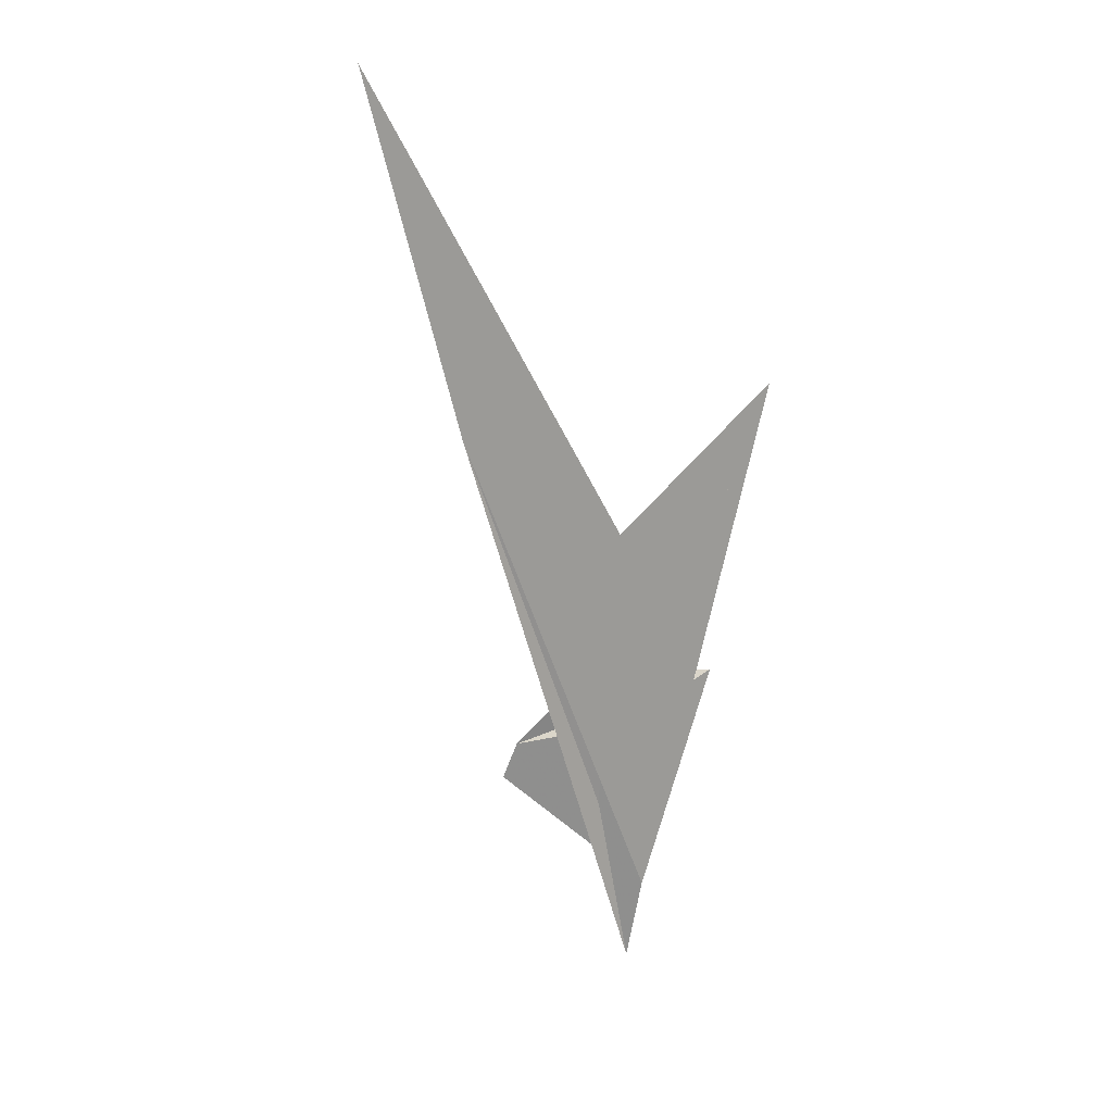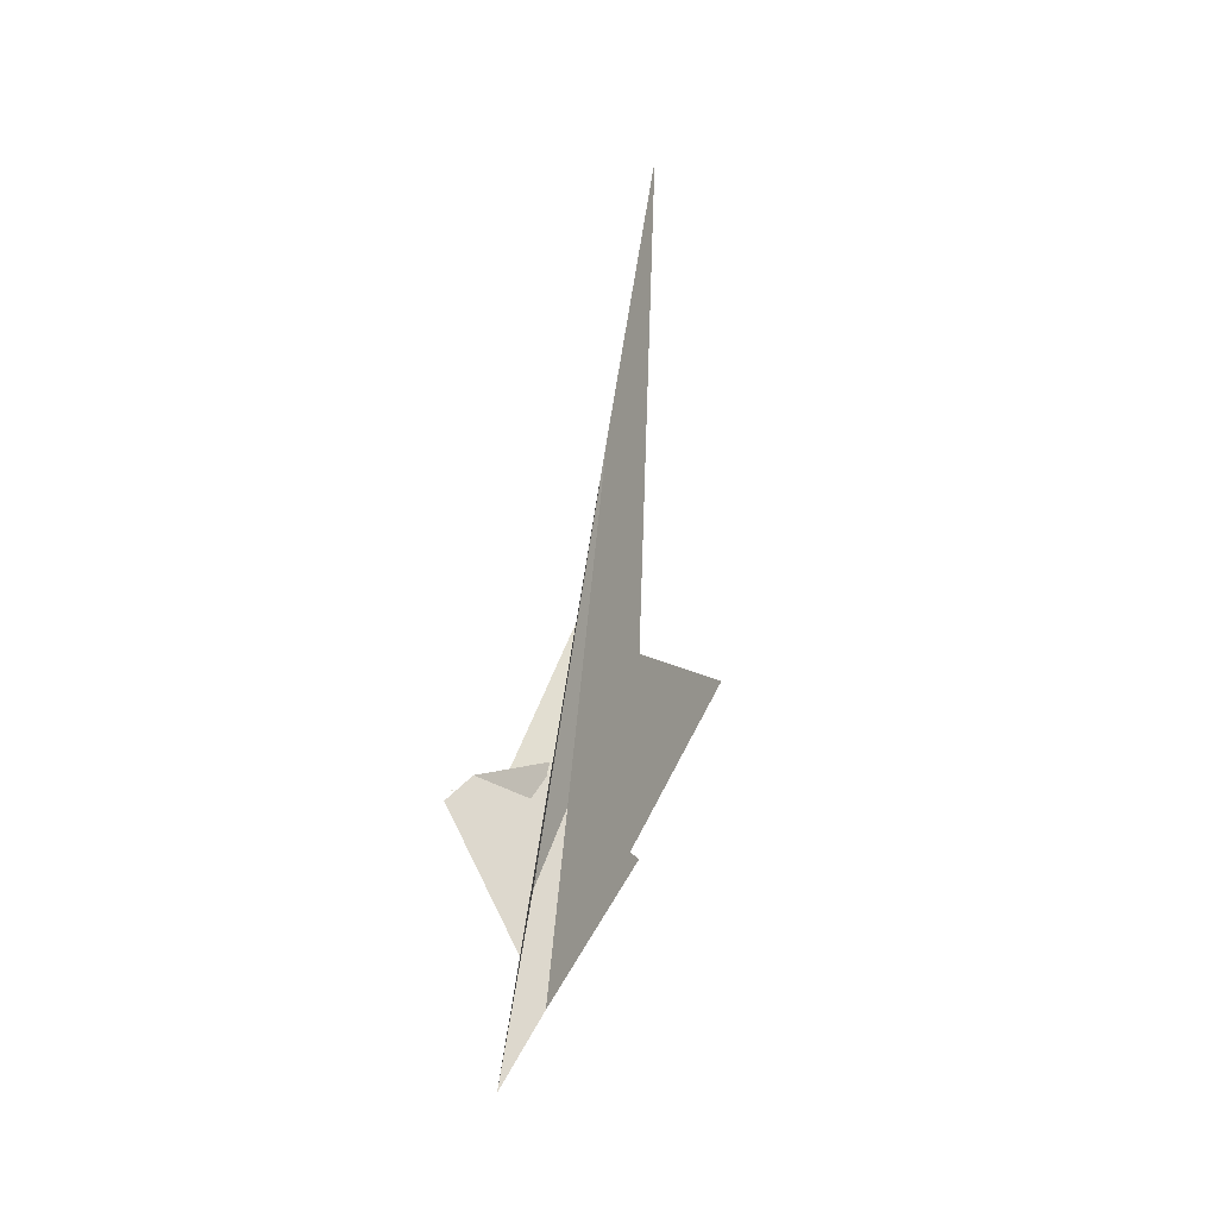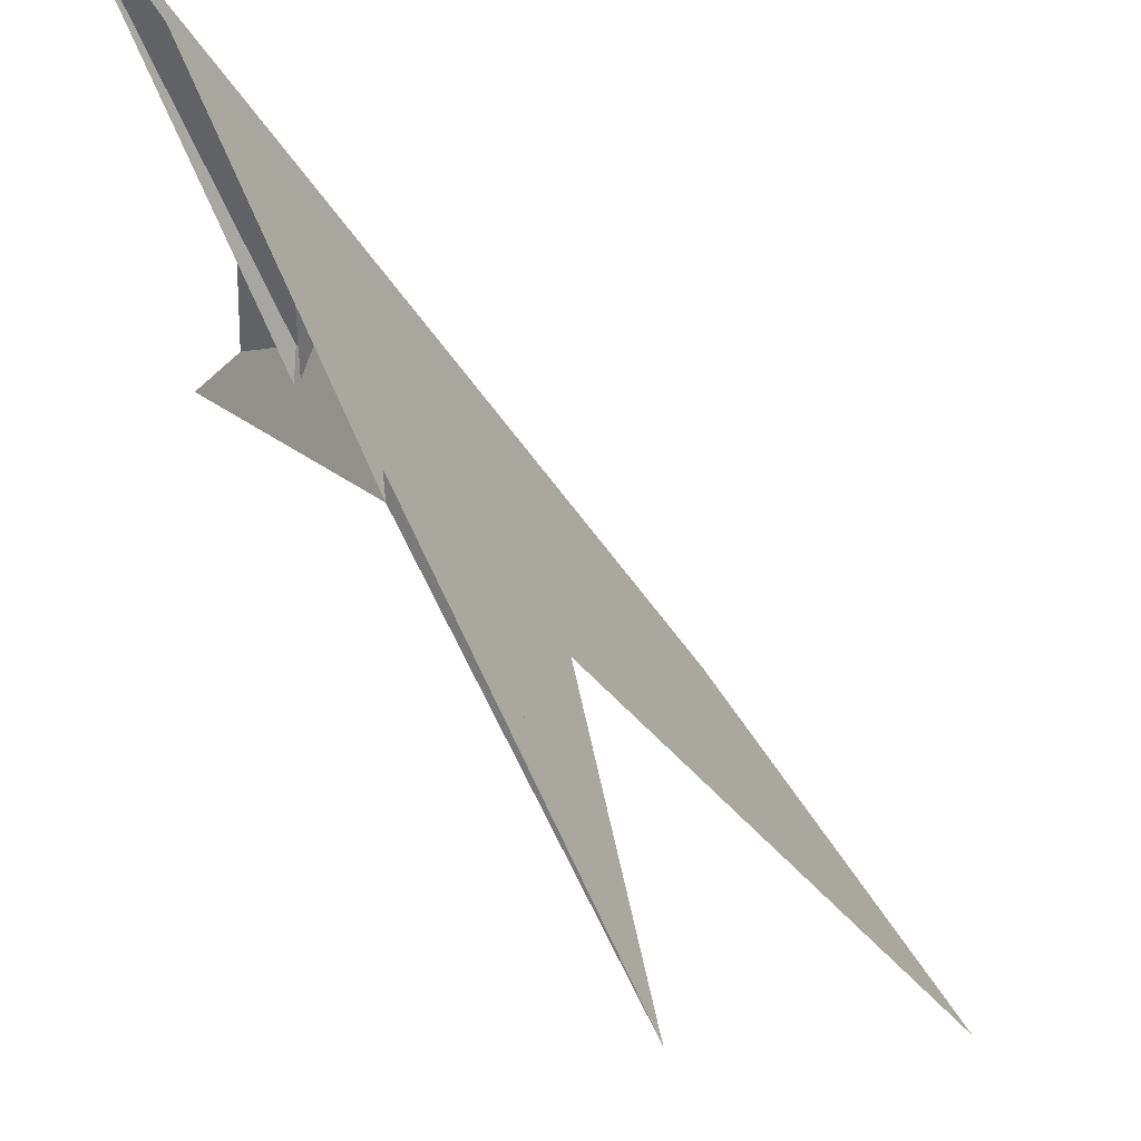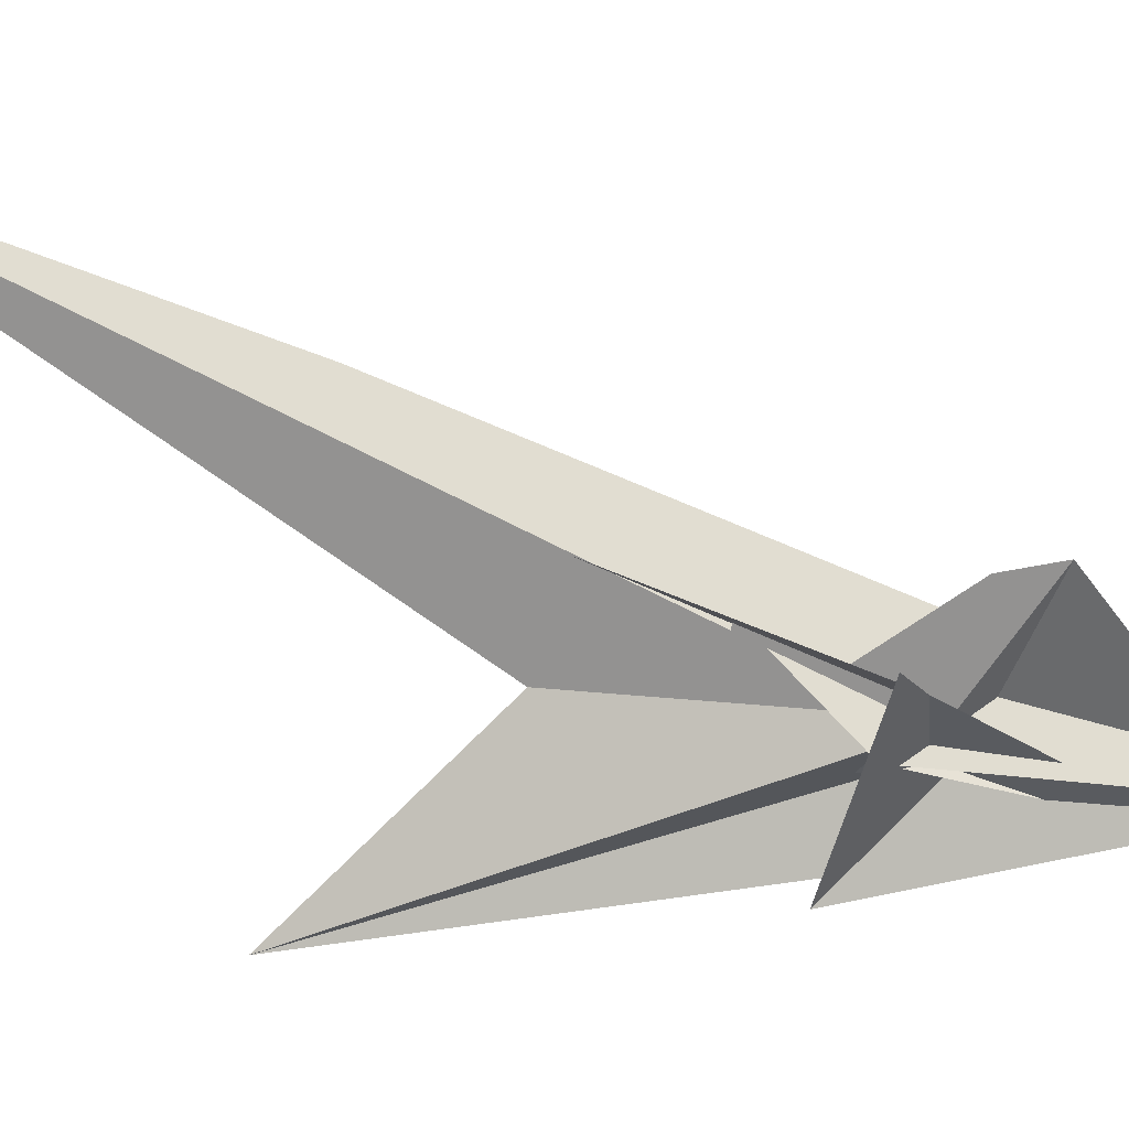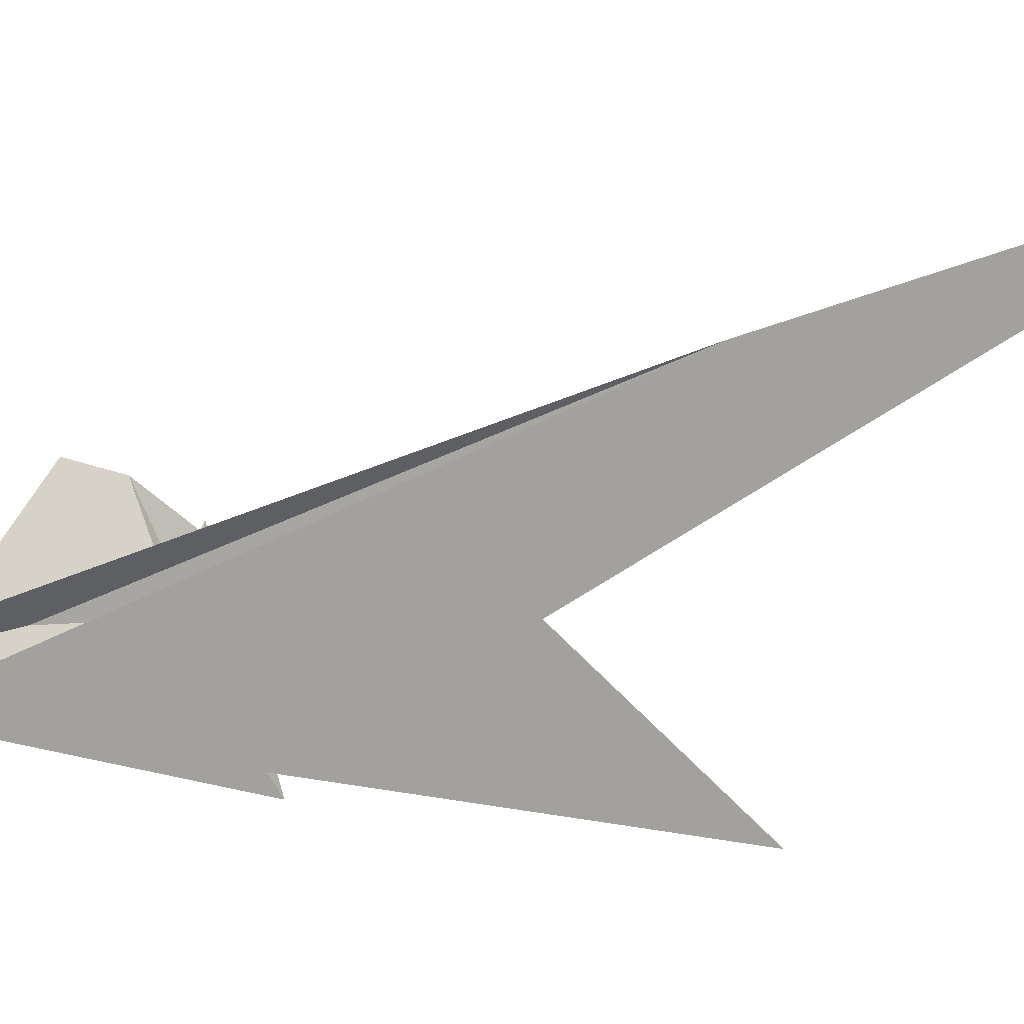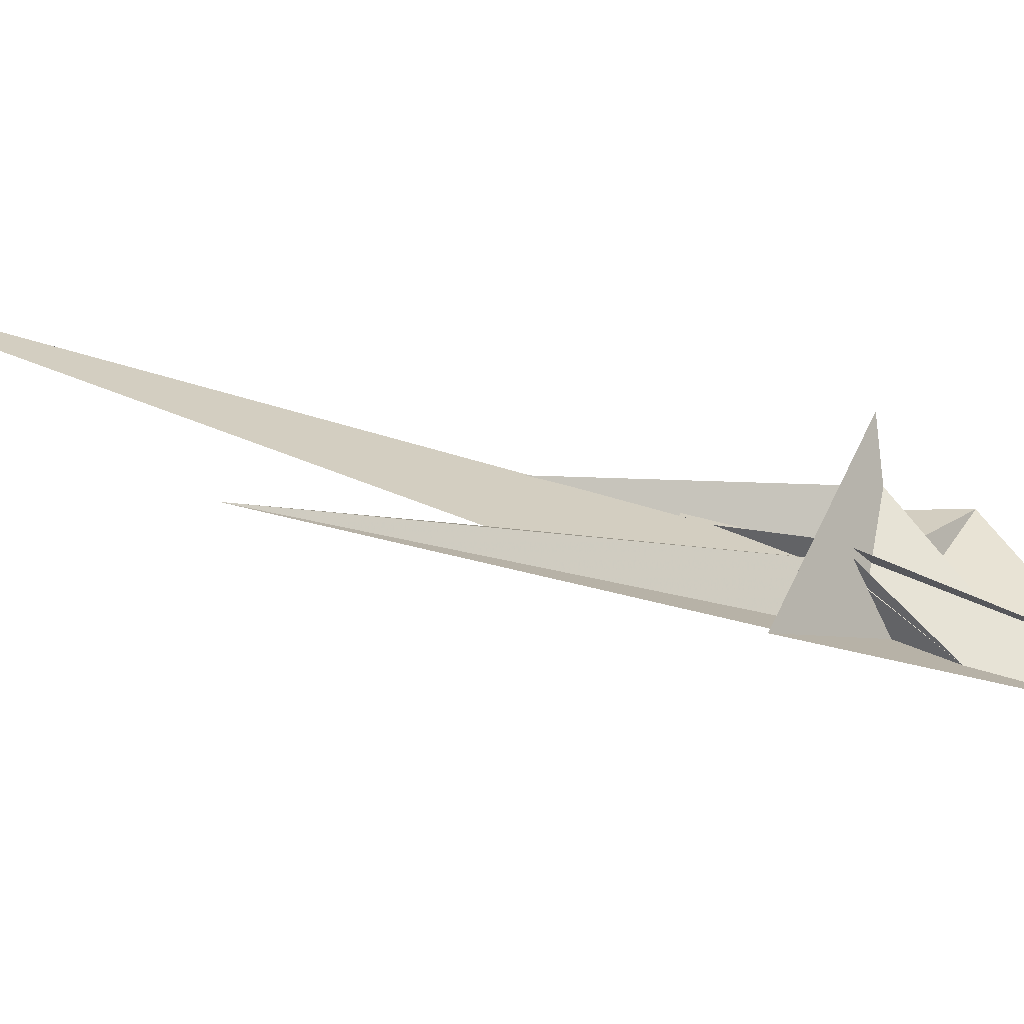
<metadata>
{"format":"obj","ext":"obj","renderer":"f3d","projection":"perspective","resolution":1024,"background":"white","views":[{"elev":2.9,"azim":-102.7,"up":"+Z"},{"elev":-60.0,"azim":-151.7,"up":"+Z"},{"elev":-67.8,"azim":-168.9,"up":"+Y"},{"elev":13.2,"azim":81.1,"up":"+Y"},{"elev":8.4,"azim":-109.6,"up":"+Y"},{"elev":-71.2,"azim":58.4,"up":"+Y"}]}
</metadata>
<code>
v 8.968 -13.92 32.53
v 21 -11.15 5.441
v 44.64 -63.11 -218
v 89.79 -53.9 -323.1
v -58.58 -42.11 147.1
v -13.67 -39.75 22.35
v -3.89 -25.01 37.37
v 62.94 34.41 17.47
v 3.013 -57 -77.71
v 9.216 -16.25 24.87
v 39.04 -21.79 -79.05
v -29.26 33.68 74.62
v 9.038 43.49 -12.41
v -101 4.965 245.8
v -70.24 59.01 139.8
v -123.3 -179.9 436.3
v 21.11 -9.933 4.256
v -102.5 4.959 248.9
v -33.18 38.48 79.02
v 11.33 2.682 14.68
v 2.321 3.327 -38.55
v 27.91 -0.3201 -107.7
v -13.19 -23.03 -27.42
v -4.552 -14.22 -39.94
v 65.1 119.3 -73.64
v 41.32 106.1 -27.2
v 8.433 -43.69 -104.8
v -5.615 -19.81 -7.64
v -12.98 -29.26 16.35
v -2.484 -25 -14.25
v -173.6 214.5 364.1
v -145.4 129.5 319.4
v 21.28 2.083 -8.843
v 16.96 -0.9565 -11.92
v -26.28 -39.48 12.74
v 17.1 0.7431 -22.77
v -15.42 -24.41 -34.24
v -26.23 -134.3 71.72
v 101.5 60.22 46.4
v -27.85 45.09 102.8
v -36.3 60.5 123.8
v -315.8 353.4 769.6
v 14.36 16.04 8.644
v 24.44 -21 39.22
f 1 2 8 11 4 3 9 10 6 5 7
f 1 2 17 20 13 12 19 15 14 18 16
f 3 4 22 21 25 26 13 12 23 24 27
f 5 6 29 28 30 21 22 31 32 15 14
f 1 7 33 34 36 24 23 28 29 35 16
f 2 8 39 38 37 30 21 25 33 34 17
f 5 7 33 25 26 43 41 40 42 18 14
f 9 10 44 40 41 19 12 23 28 30 37
f 3 9 37 38 35 16 18 42 31 32 27
f 6 10 44 20 13 26 43 39 38 35 29
f 4 11 36 34 17 20 44 40 42 31 22
f 8 11 36 24 27 32 15 19 41 43 39

</code>
